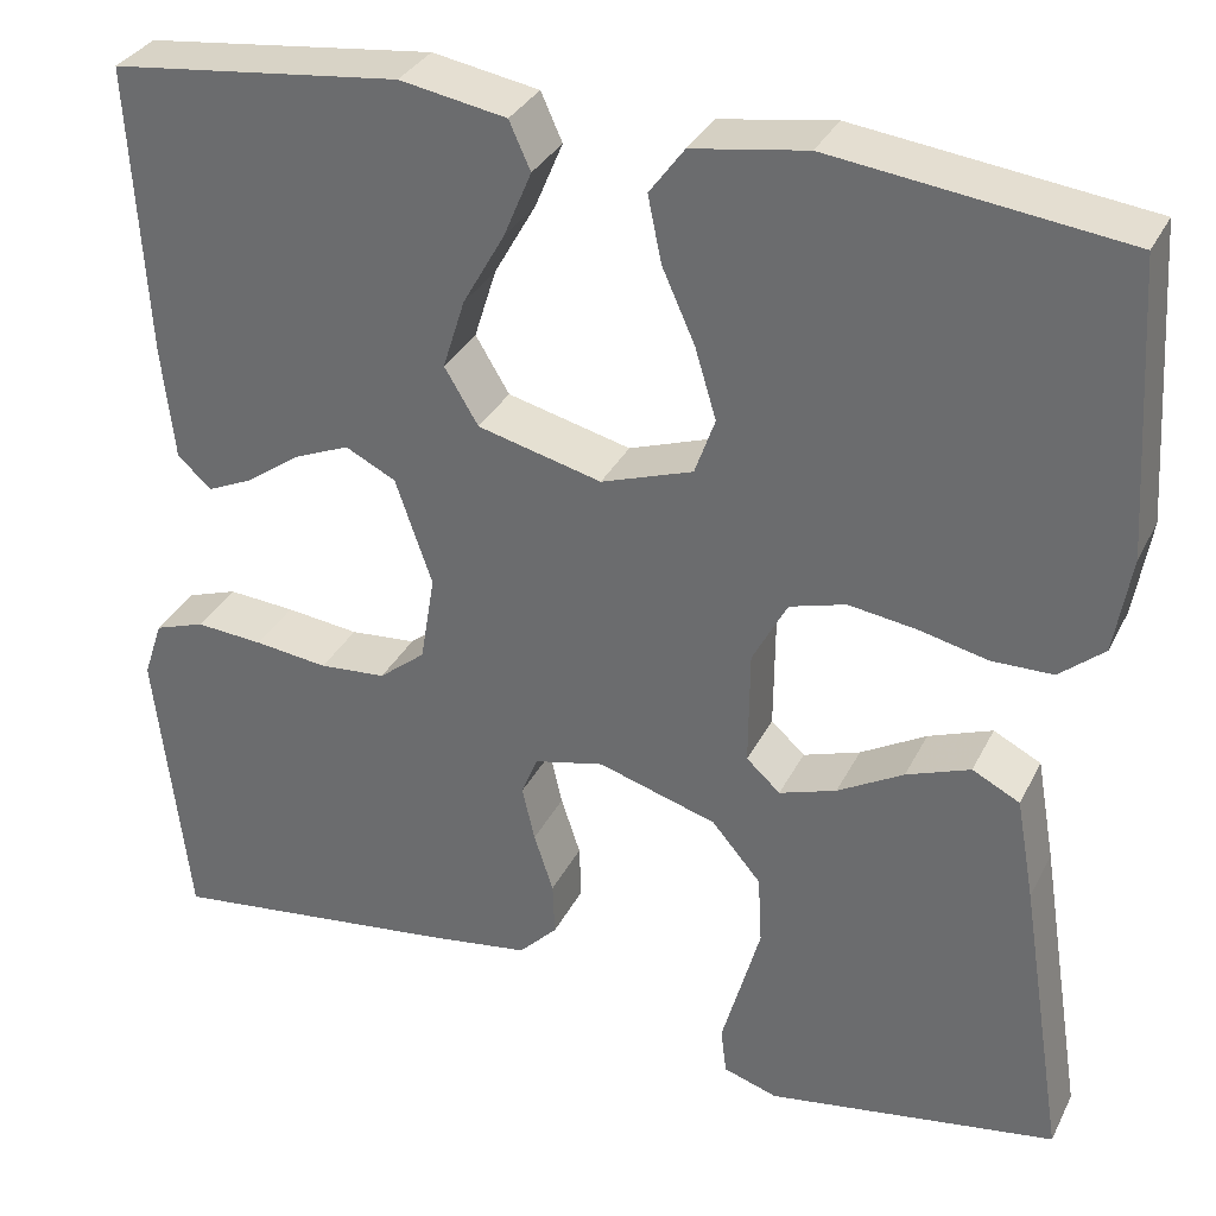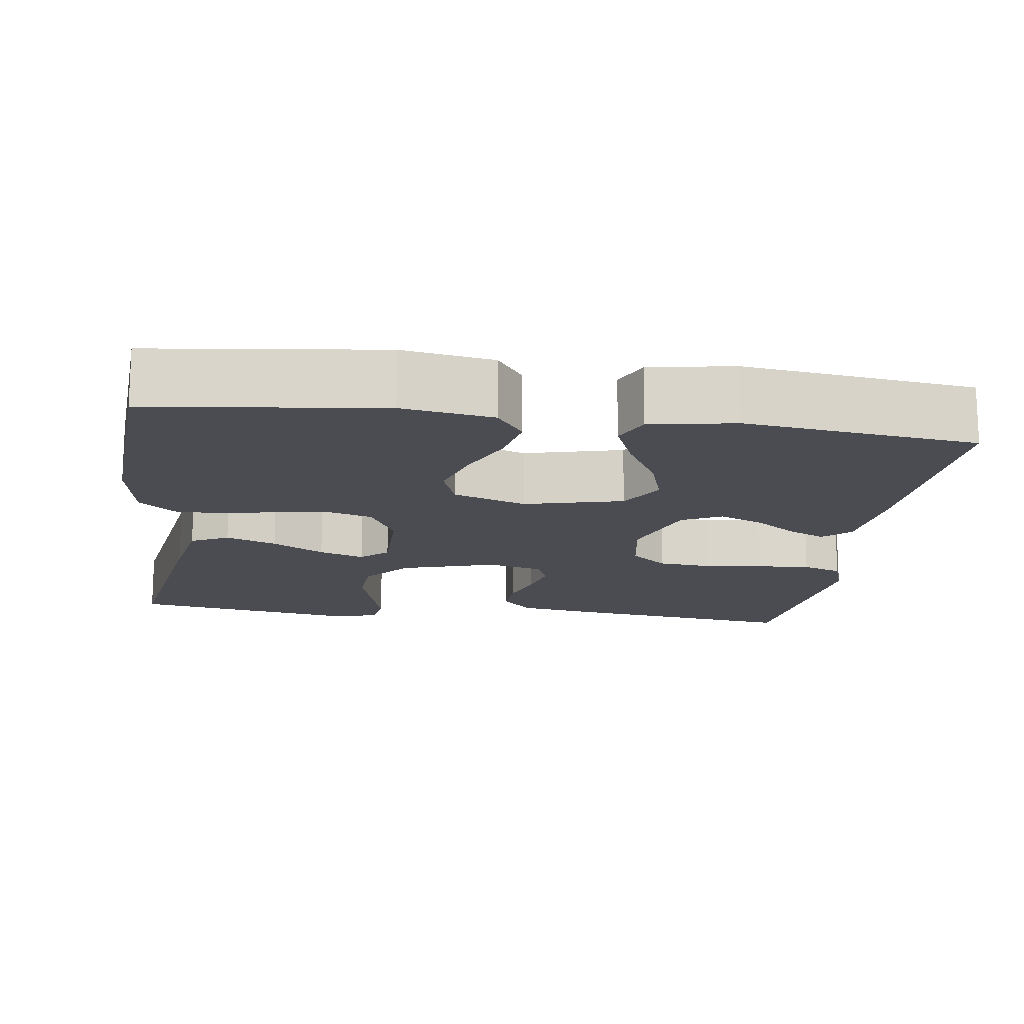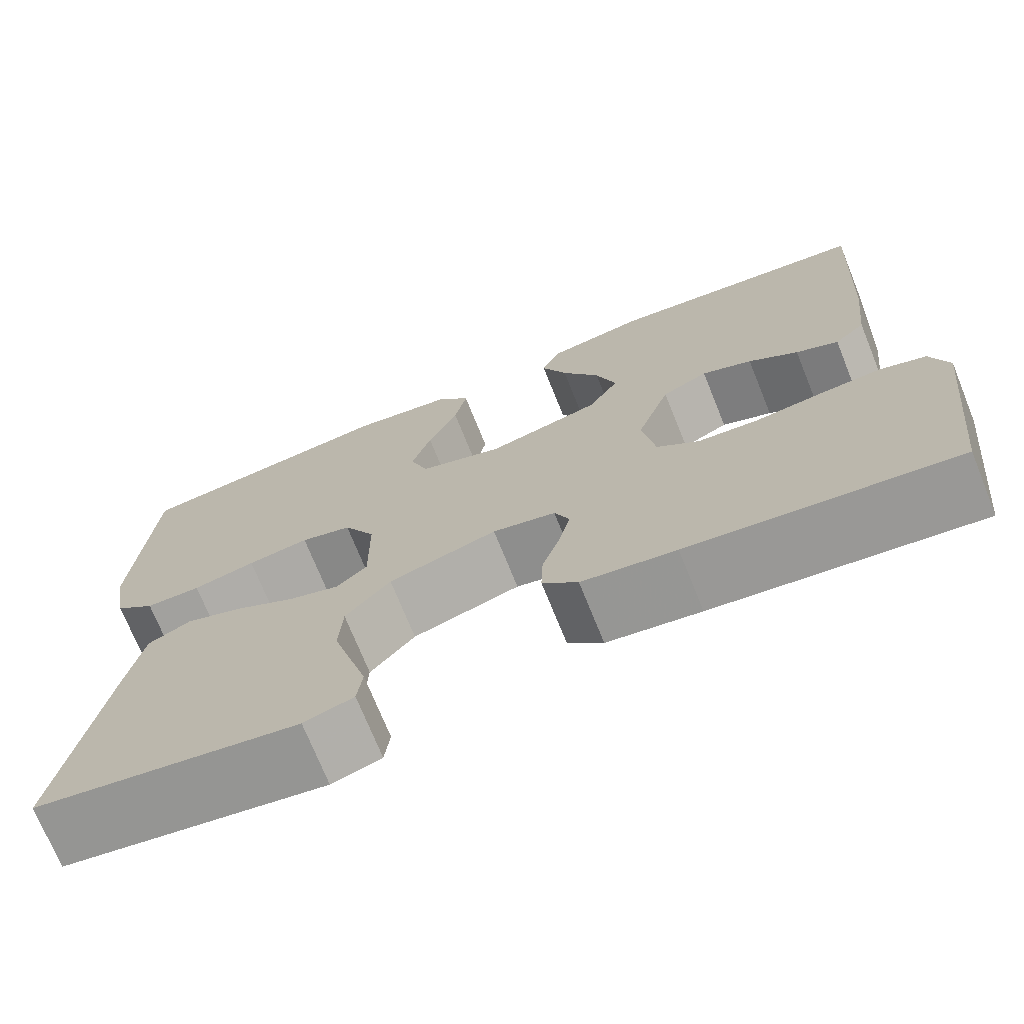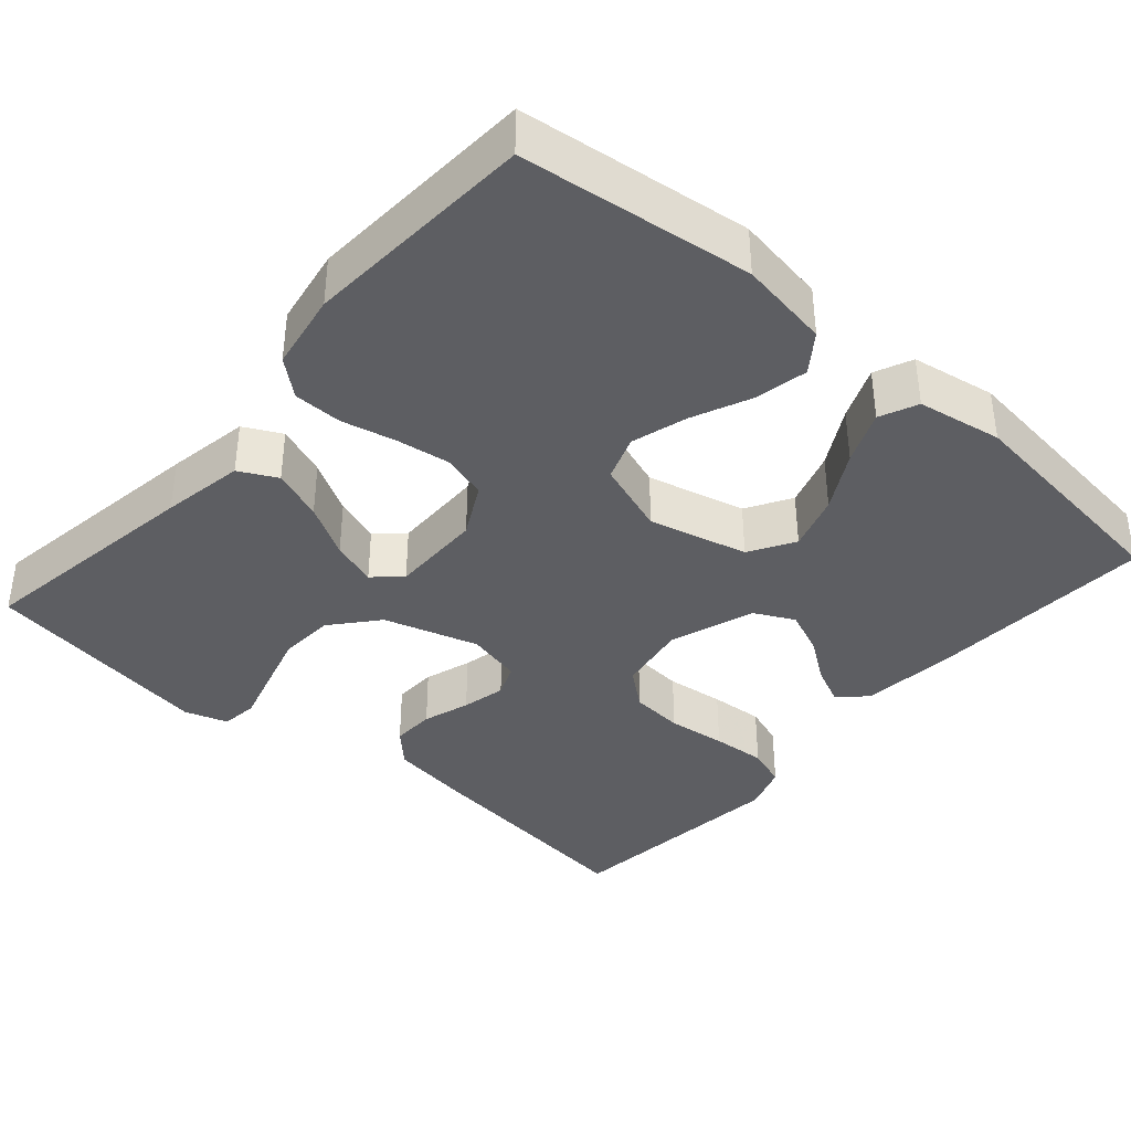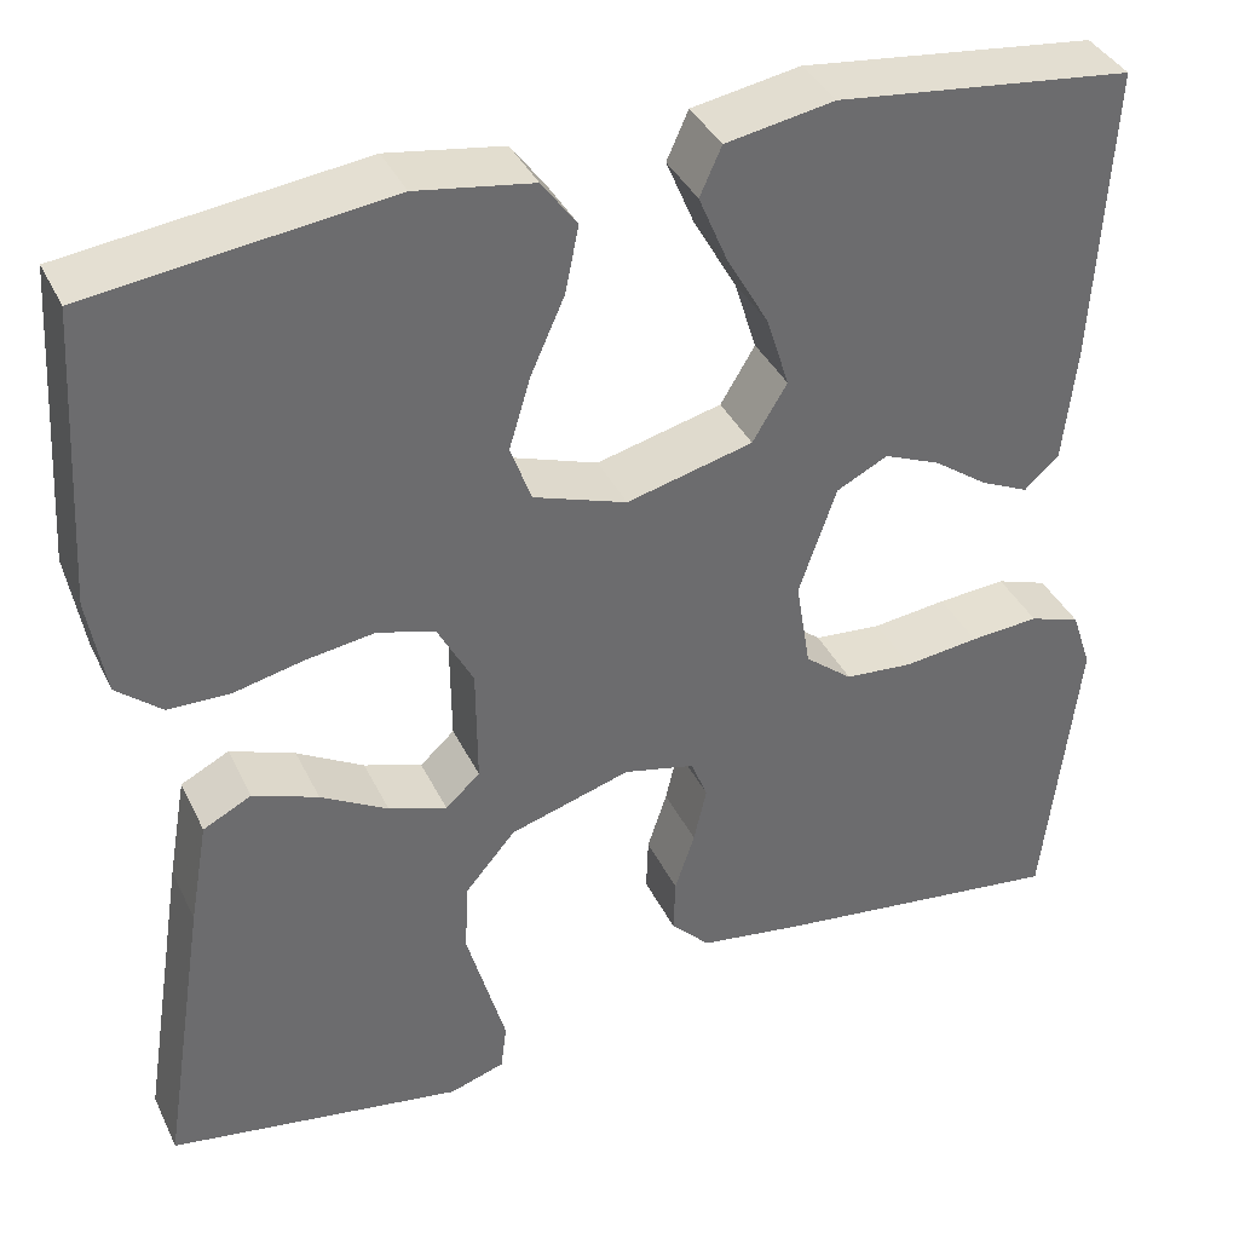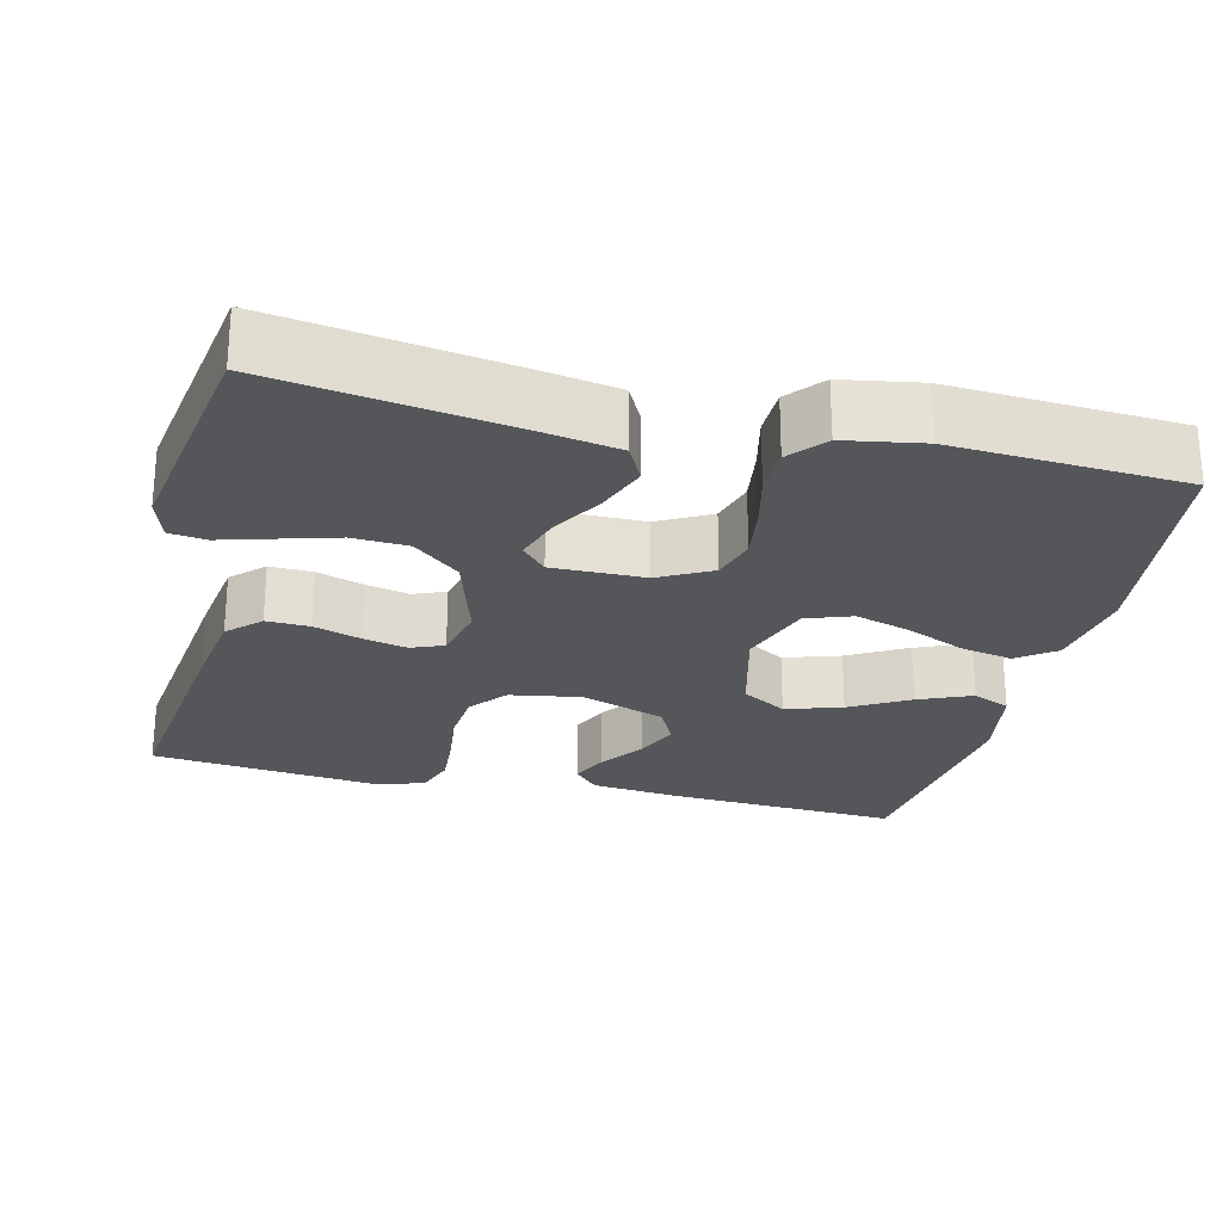
<metadata>
{"format":"obj","ext":"obj","renderer":"f3d","projection":"perspective","resolution":1024,"background":"white","views":[{"elev":32.9,"azim":-156.7,"up":"+Z"},{"elev":-15.5,"azim":-7.9,"up":"+Y"},{"elev":-72.5,"azim":22.0,"up":"+Z"},{"elev":-38.4,"azim":-41.0,"up":"+Y"},{"elev":38.0,"azim":-23.6,"up":"+Z"},{"elev":-25.3,"azim":-103.4,"up":"+Y"}]}
</metadata>
<code>
v 0.5 0.07 0.5
v 0.483 0.07 0.2
v 0.47 0.07 0.082
v 0.435 0.07 0.05
v 0.387 0.07 0.072
v 0.331 0.07 0.112
v 0.274 0.07 0.136
v 0.222 0.07 0.11
v 0.184 0.07 0
v 0.199 0.07 -0.091
v 0.247 0.07 -0.13
v 0.316 0.07 -0.136
v 0.392 0.07 -0.127
v 0.462 0.07 -0.122
v 0.514 0.07 -0.14
v 0.534 0.07 -0.2
v 0.5 0.07 -0.5
v 0.2 0.07 -0.462
v 0.094 0.07 -0.446
v 0.054 0.07 -0.405
v 0.056 0.07 -0.349
v 0.076 0.07 -0.288
v 0.089 0.07 -0.231
v 0.072 0.07 -0.189
v 0 0.07 -0.172
v -0.123 0.07 -0.209
v -0.174 0.07 -0.269
v -0.178 0.07 -0.341
v -0.157 0.07 -0.416
v -0.138 0.07 -0.483
v -0.144 0.07 -0.531
v -0.2 0.07 -0.549
v -0.5 0.07 -0.5
v -0.453 0.07 -0.2
v -0.434 0.07 -0.093
v -0.385 0.07 -0.068
v -0.319 0.07 -0.093
v -0.251 0.07 -0.132
v -0.192 0.07 -0.152
v -0.157 0.07 -0.12
v -0.158 0.07 0
v -0.194 0.07 0.068
v -0.252 0.07 0.085
v -0.322 0.07 0.075
v -0.393 0.07 0.059
v -0.456 0.07 0.06
v -0.502 0.07 0.099
v -0.519 0.07 0.2
v -0.5 0.07 0.5
v -0.2 0.07 0.537
v -0.082 0.07 0.518
v -0.046 0.07 0.469
v -0.06 0.07 0.401
v -0.094 0.07 0.325
v -0.116 0.07 0.252
v -0.095 0.07 0.193
v 0 0.07 0.16
v 0.128 0.07 0.192
v 0.163 0.07 0.25
v 0.14 0.07 0.323
v 0.097 0.07 0.399
v 0.068 0.07 0.468
v 0.09 0.07 0.517
v 0.2 0.07 0.536
v 0.5 0 0.5
v 0.483 0 0.2
v 0.47 0 0.082
v 0.435 0 0.05
v 0.387 0 0.072
v 0.331 0 0.112
v 0.274 0 0.136
v 0.222 0 0.11
v 0.184 0 0
v 0.199 0 -0.091
v 0.247 0 -0.13
v 0.316 0 -0.136
v 0.392 0 -0.127
v 0.462 0 -0.122
v 0.514 0 -0.14
v 0.534 0 -0.2
v 0.5 0 -0.5
v 0.2 0 -0.462
v 0.094 0 -0.446
v 0.054 0 -0.405
v 0.056 0 -0.349
v 0.076 0 -0.288
v 0.089 0 -0.231
v 0.072 0 -0.189
v 0 0 -0.172
v -0.123 0 -0.209
v -0.174 0 -0.269
v -0.178 0 -0.341
v -0.157 0 -0.416
v -0.138 0 -0.483
v -0.144 0 -0.531
v -0.2 0 -0.549
v -0.5 0 -0.5
v -0.453 0 -0.2
v -0.434 0 -0.093
v -0.385 0 -0.068
v -0.319 0 -0.093
v -0.251 0 -0.132
v -0.192 0 -0.152
v -0.157 0 -0.12
v -0.158 0 0
v -0.194 0 0.068
v -0.252 0 0.085
v -0.322 0 0.075
v -0.393 0 0.059
v -0.456 0 0.06
v -0.502 0 0.099
v -0.519 0 0.2
v -0.5 0 0.5
v -0.2 0 0.537
v -0.082 0 0.518
v -0.046 0 0.469
v -0.06 0 0.401
v -0.094 0 0.325
v -0.116 0 0.252
v -0.095 0 0.193
v 0 0 0.16
v 0.128 0 0.192
v 0.163 0 0.25
v 0.14 0 0.323
v 0.097 0 0.399
v 0.068 0 0.468
v 0.09 0 0.517
v 0.2 0 0.536
f 60 61 62 63
f 59 60 63 64
f 51 52 53 54
f 51 54 55
f 50 51 55
f 49 50 55
f 48 49 55 56
f 44 45 46 47
f 43 44 47 48
f 42 43 48 56
f 35 36 37 38
f 35 38 39
f 34 35 39
f 33 34 39
f 29 30 31 32
f 28 29 32 33
f 27 28 33 39
f 19 20 21 22
f 19 22 23
f 18 19 23
f 17 18 23 24
f 15 16 17 24
f 12 13 14 15
f 3 4 5 6
f 3 6 7
f 2 3 7
f 59 64 1 2
f 58 59 2 7
f 57 58 7 8
f 41 42 56 57
f 40 41 57 8
f 26 27 39 40
f 25 26 40 8
f 12 15 24 25
f 11 12 25
f 10 11 25
f 9 10 25
f 8 9 25
f 127 126 125 124
f 128 127 124 123
f 118 117 116 115
f 119 118 115
f 119 115 114
f 119 114 113
f 120 119 113 112
f 111 110 109 108
f 112 111 108 107
f 120 112 107 106
f 102 101 100 99
f 103 102 99
f 103 99 98
f 103 98 97
f 96 95 94 93
f 97 96 93 92
f 103 97 92 91
f 86 85 84 83
f 87 86 83
f 87 83 82
f 88 87 82 81
f 88 81 80 79
f 79 78 77 76
f 70 69 68 67
f 71 70 67
f 71 67 66
f 66 65 128 123
f 71 66 123 122
f 72 71 122 121
f 121 120 106 105
f 72 121 105 104
f 104 103 91 90
f 72 104 90 89
f 89 88 79 76
f 89 76 75
f 89 75 74
f 89 74 73
f 89 73 72
f 1 65 66 2
f 2 66 67 3
f 3 67 68 4
f 4 68 69 5
f 5 69 70 6
f 6 70 71 7
f 7 71 72 8
f 8 72 73 9
f 9 73 74 10
f 10 74 75 11
f 11 75 76 12
f 12 76 77 13
f 13 77 78 14
f 14 78 79 15
f 15 79 80 16
f 16 80 81 17
f 17 81 82 18
f 18 82 83 19
f 19 83 84 20
f 20 84 85 21
f 21 85 86 22
f 22 86 87 23
f 23 87 88 24
f 24 88 89 25
f 25 89 90 26
f 26 90 91 27
f 27 91 92 28
f 28 92 93 29
f 29 93 94 30
f 30 94 95 31
f 31 95 96 32
f 32 96 97 33
f 33 97 98 34
f 34 98 99 35
f 35 99 100 36
f 36 100 101 37
f 37 101 102 38
f 38 102 103 39
f 39 103 104 40
f 40 104 105 41
f 41 105 106 42
f 42 106 107 43
f 43 107 108 44
f 44 108 109 45
f 45 109 110 46
f 46 110 111 47
f 47 111 112 48
f 48 112 113 49
f 49 113 114 50
f 50 114 115 51
f 51 115 116 52
f 52 116 117 53
f 53 117 118 54
f 54 118 119 55
f 55 119 120 56
f 56 120 121 57
f 57 121 122 58
f 58 122 123 59
f 59 123 124 60
f 60 124 125 61
f 61 125 126 62
f 62 126 127 63
f 63 127 128 64
f 64 128 65 1

</code>
